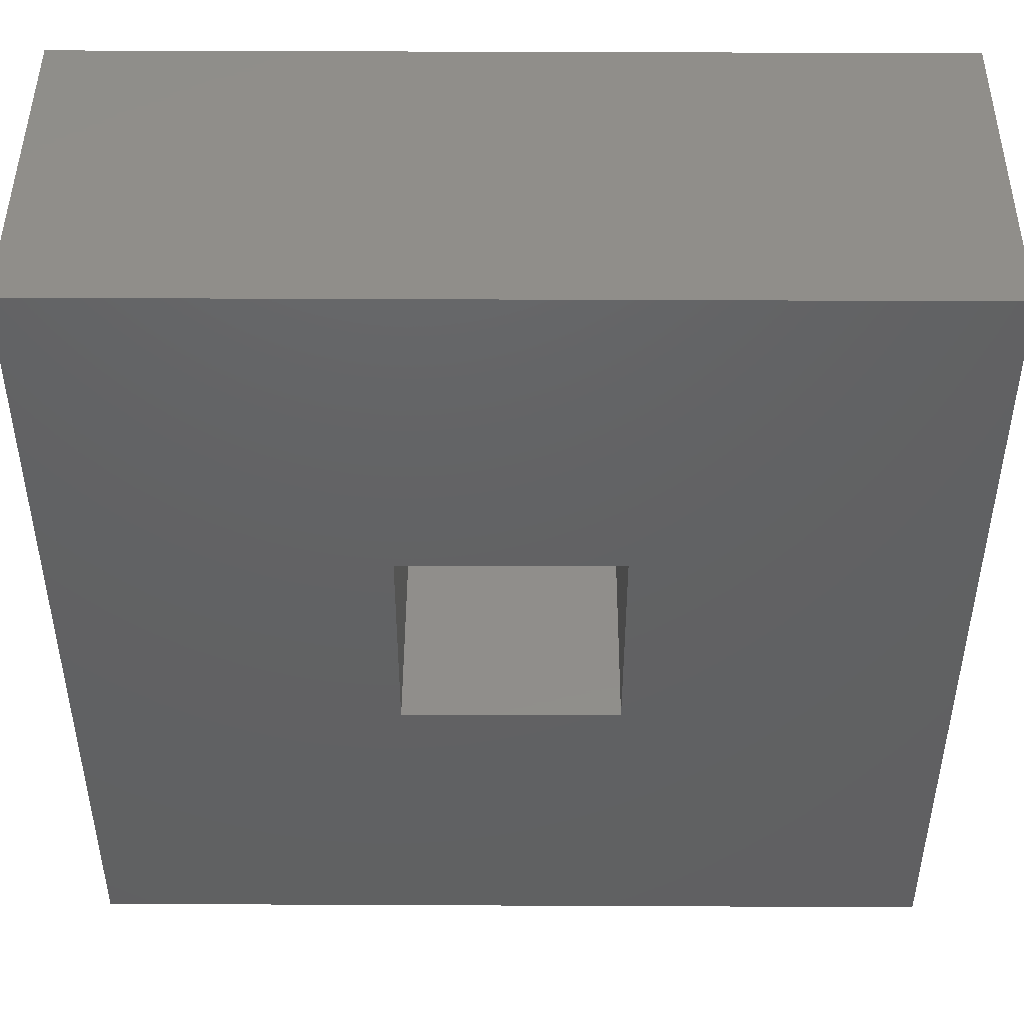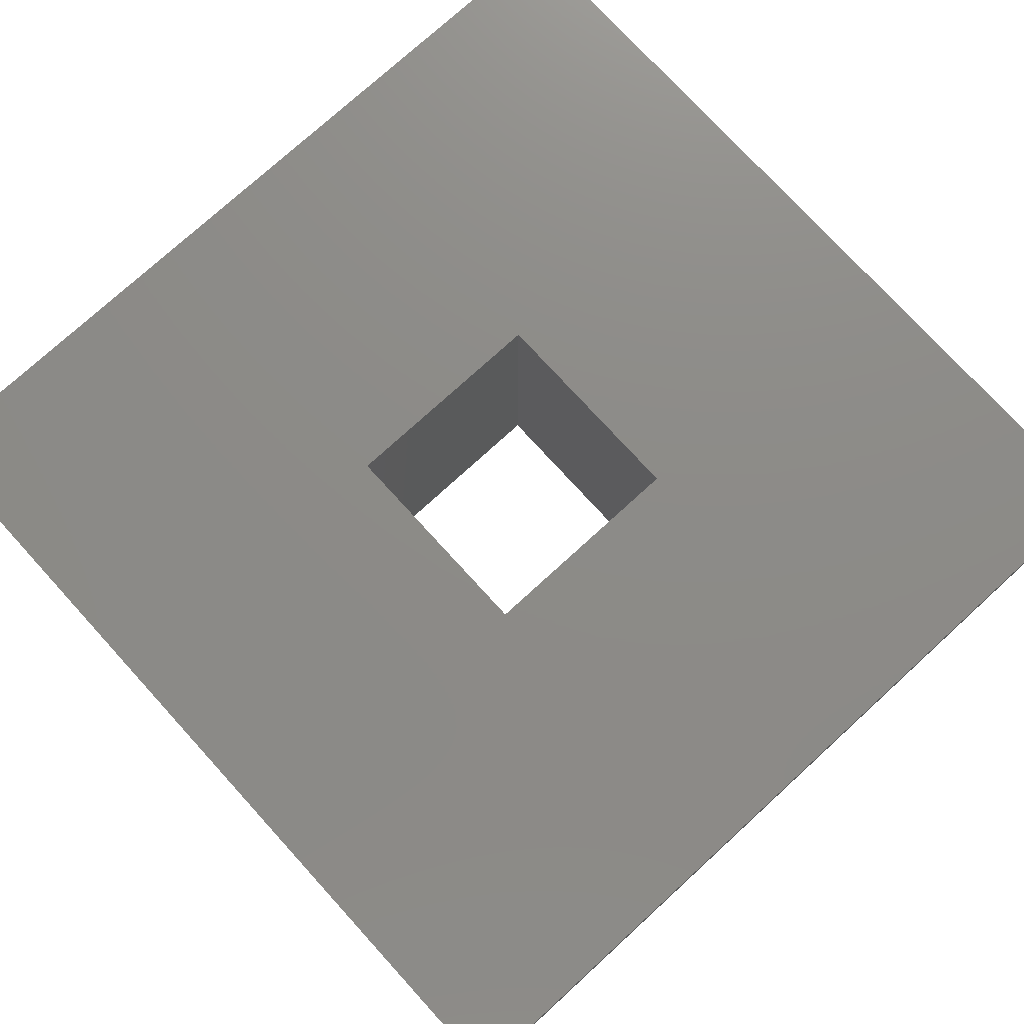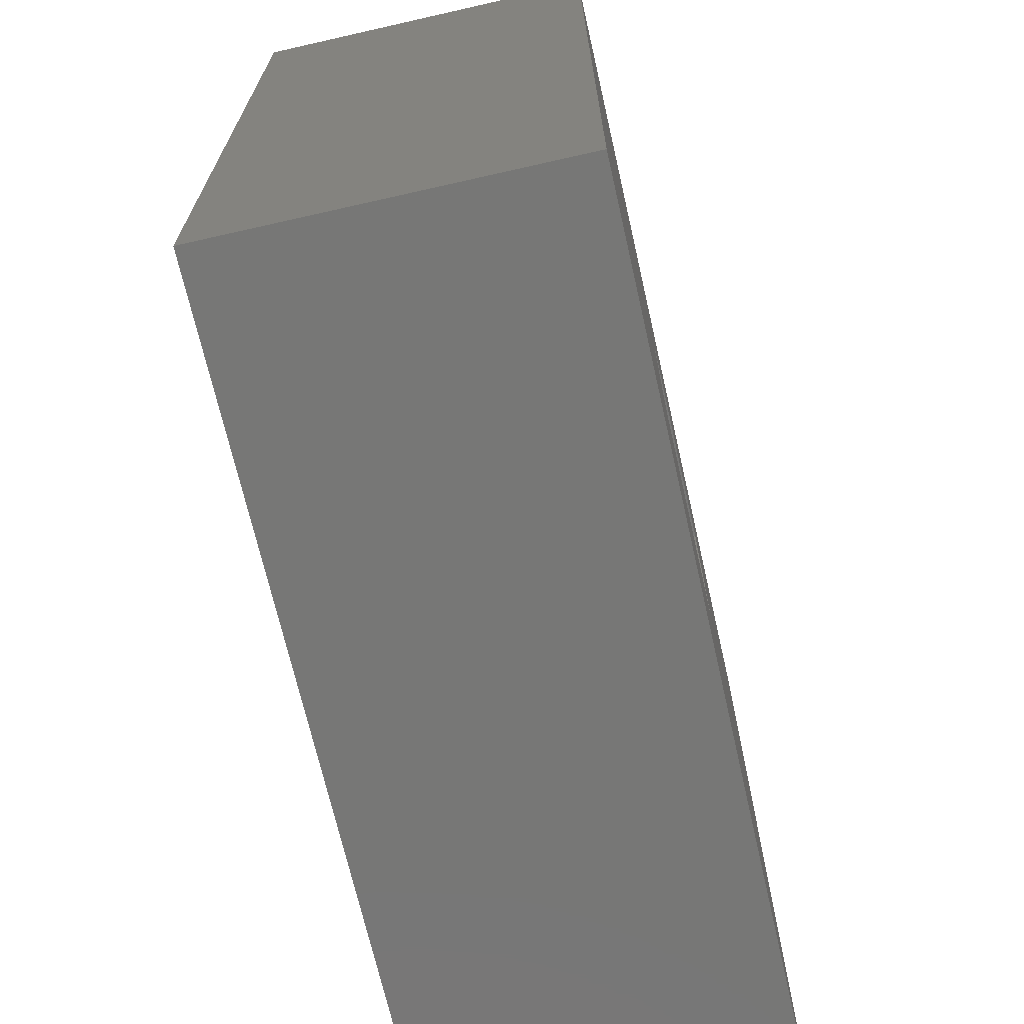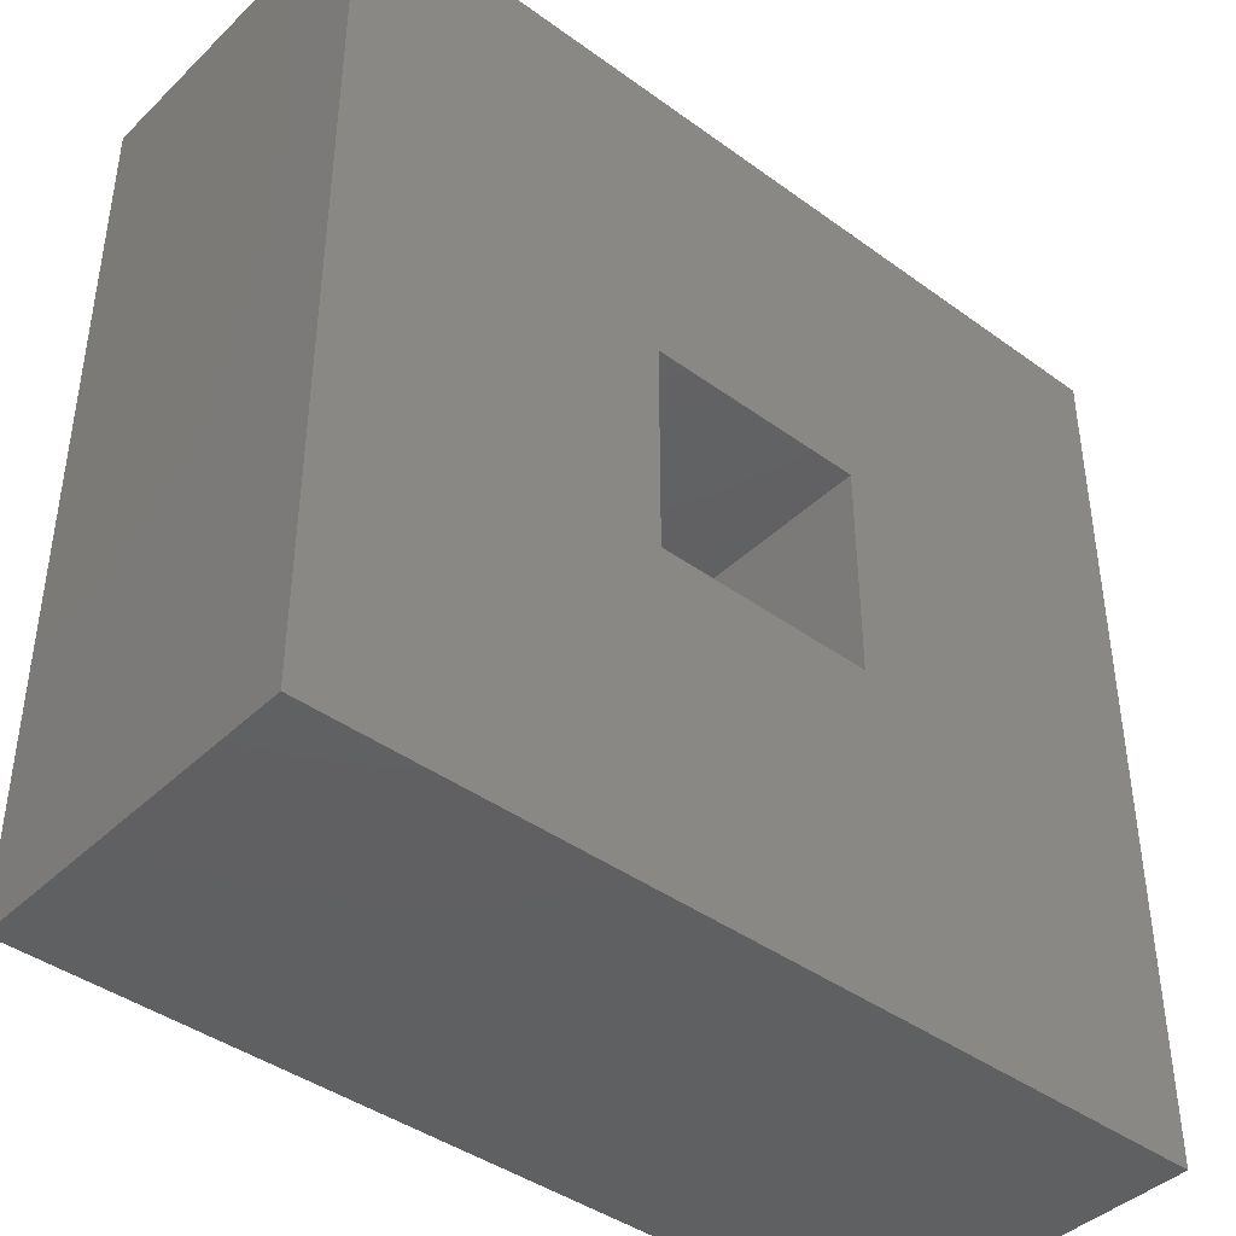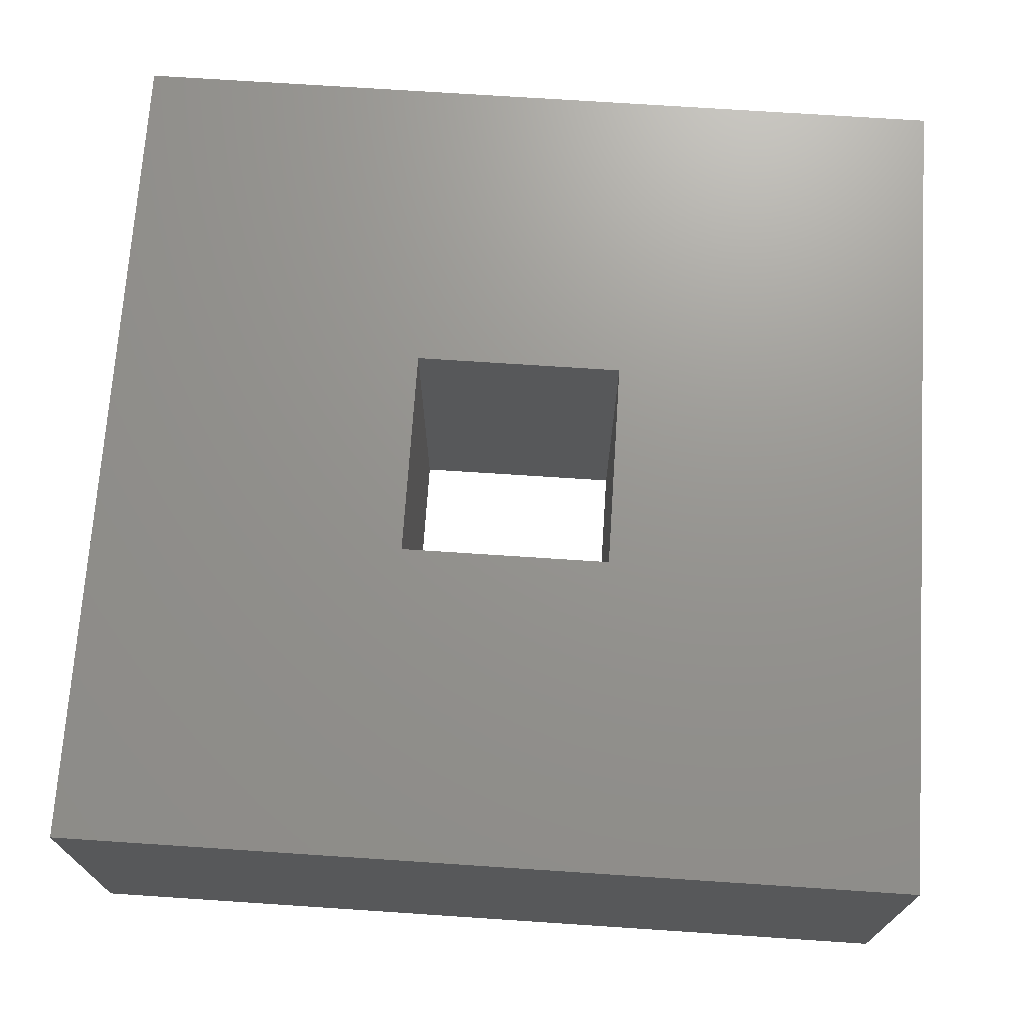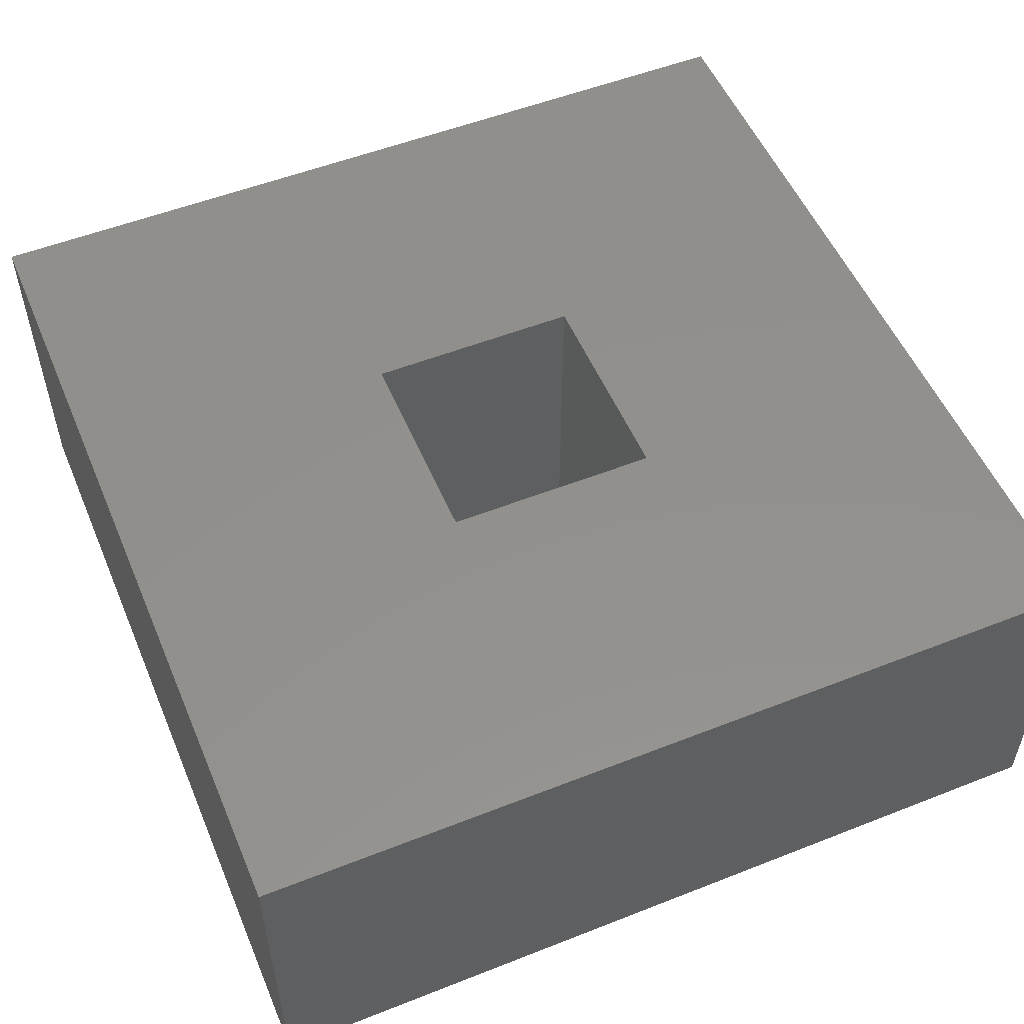
<metadata>
{"format":"stl","ext":"stl","renderer":"f3d","projection":"perspective","resolution":1024,"background":"white","views":[{"elev":46.1,"azim":0.3,"up":"+Y"},{"elev":76.0,"azim":-42.4,"up":"+Z"},{"elev":-69.5,"azim":-77.2,"up":"+Y"},{"elev":-41.8,"azim":138.8,"up":"+Y"},{"elev":70.9,"azim":-176.2,"up":"+Z"},{"elev":53.4,"azim":157.2,"up":"+Z"}]}
</metadata>
<code>
# stl→obj: 16 verts, 32 faces
v 7.5 7.5 0
v 7.5 12.5 0
v 7.5 7.5 8
v 7.5 12.5 8
v 12.5 12.5 0
v 12.5 12.5 8
v 12.5 7.5 0
v 12.5 7.5 8
v 0 20 0
v 0 0 0
v 0 20 8
v 0 0 8
v 20 20 0
v 20 20 8
v 20 0 0
v 20 0 8
f 1 2 3
f 3 2 4
f 2 5 4
f 4 5 6
f 5 7 6
f 6 7 8
f 7 1 8
f 8 1 3
f 9 10 11
f 11 10 12
f 13 9 14
f 14 9 11
f 15 13 16
f 16 13 14
f 10 15 12
f 12 15 16
f 4 12 3
f 4 11 12
f 4 6 11
f 11 6 14
f 14 6 16
f 16 6 8
f 3 16 8
f 3 12 16
f 1 10 2
f 1 7 10
f 10 7 15
f 15 7 5
f 13 5 2
f 9 2 10
f 9 13 2
f 15 5 13

</code>
